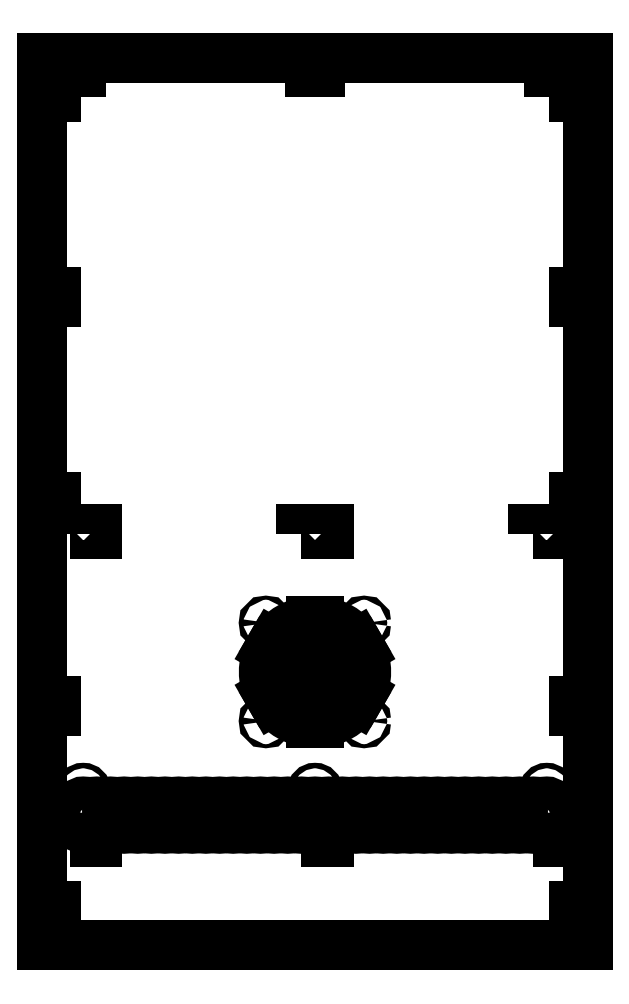
<metadata>
{"format":"dxf","ext":"dxf","renderer":"ezdxf+matplotlib","layout":"modelspace","background":"white","min_lineweight":24,"dpi":150}
</metadata>
<code>
0
SECTION
2
ENTITIES
0
LWPOLYLINE
8
0
90
        2
70
     0
43
0
10
0
20
27
10
0
20
173
0
LINE
8
0
10
4e-16
20
327
30
0
11
5
21
327
31
0
0
LINE
8
0
10
5
20
327
30
0
11
5
21
328.5
31
0
0
LINE
8
0
10
5
20
328.5
30
0
11
10
21
328.5
31
0
0
LINE
8
0
10
10
20
328.5
30
0
11
10
21
321.5
31
0
0
LINE
8
0
10
10
20
321.5
30
0
11
5
21
321.5
31
0
0
LINE
8
0
10
5
20
321.5
30
0
11
5
21
323
31
0
0
LINE
8
0
10
5
20
323
30
0
11
-4e-16
21
323
31
0
0
LINE
8
0
10
-3.64e-14
20
477
30
0
11
5
21
477
31
0
0
LINE
8
0
10
5
20
477
30
0
11
5
21
478.5
31
0
0
LINE
8
0
10
5
20
478.5
30
0
11
10
21
478.5
31
0
0
LINE
8
0
10
10
20
478.5
30
0
11
10
21
471.5
31
0
0
LINE
8
0
10
10
20
471.5
30
0
11
5
21
471.5
31
0
0
LINE
8
0
10
5
20
471.5
30
0
11
5
21
473
31
0
0
LINE
8
0
10
5
20
473
30
0
11
-3.71e-14
21
473
31
0
0
LINE
8
0
10
-7.31e-14
20
627
30
0
11
5
21
627
31
0
0
LINE
8
0
10
5
20
627
30
0
11
5
21
628.5
31
0
0
LINE
8
0
10
5
20
628.5
30
0
11
10
21
628.5
31
0
0
LINE
8
0
10
10
20
628.5
30
0
11
10
21
621.5
31
0
0
LINE
8
0
10
10
20
621.5
30
0
11
5
21
621.5
31
0
0
LINE
8
0
10
5
20
621.5
30
0
11
5
21
623
31
0
0
LINE
8
0
10
5
20
623
30
0
11
-7.38e-14
21
623
31
0
0
LINE
8
0
10
3.71e-14
20
177
30
0
11
5
21
177
31
0
0
LINE
8
0
10
5
20
177
30
0
11
5
21
178.5
31
0
0
LINE
8
0
10
5
20
178.5
30
0
11
10
21
178.5
31
0
0
LINE
8
0
10
10
20
178.5
30
0
11
10
21
171.5
31
0
0
LINE
8
0
10
10
20
171.5
30
0
11
5
21
171.5
31
0
0
LINE
8
0
10
5
20
171.5
30
0
11
5
21
173
31
0
0
LINE
8
0
10
5
20
173
30
0
11
3.64e-14
21
173
31
0
0
LINE
8
0
10
7.38e-14
20
27
30
0
11
5
21
27
31
0
0
LINE
8
0
10
5
20
27
30
0
11
5
21
28.5
31
0
0
LINE
8
0
10
5
20
28.5
30
0
11
10
21
28.5
31
0
0
LINE
8
0
10
10
20
28.5
30
0
11
10
21
21.5
31
0
0
LINE
8
0
10
10
20
21.5
30
0
11
5
21
21.5
31
0
0
LINE
8
0
10
5
20
21.5
30
0
11
5
21
23
31
0
0
LINE
8
0
10
5
20
23
30
0
11
7.31e-14
21
23
31
0
0
LWPOLYLINE
8
0
90
        2
70
     0
43
0
10
0
20
177
10
0
20
323
0
LWPOLYLINE
8
0
90
        2
70
     0
43
0
10
0
20
327
10
0
20
473
0
LWPOLYLINE
8
0
90
        2
70
     0
43
0
10
0
20
477
10
0
20
623
0
LWPOLYLINE
8
0
90
        3
70
     0
43
0
10
0
20
627
10
0
20
650
10
23
20
650
0
LINE
8
0
10
400
20
327
30
0
11
395
21
327
31
0
0
LINE
8
0
10
395
20
327
30
0
11
395
21
328.5
31
0
0
LINE
8
0
10
395
20
328.5
30
0
11
390
21
328.5
31
0
0
LINE
8
0
10
390
20
328.5
30
0
11
390
21
321.5
31
0
0
LINE
8
0
10
390
20
321.5
30
0
11
395
21
321.5
31
0
0
LINE
8
0
10
395
20
321.5
30
0
11
395
21
323
31
0
0
LINE
8
0
10
395
20
323
30
0
11
400
21
323
31
0
0
LINE
8
0
10
400
20
477
30
0
11
395
21
477
31
0
0
LINE
8
0
10
395
20
477
30
0
11
395
21
478.5
31
0
0
LINE
8
0
10
395
20
478.5
30
0
11
390
21
478.5
31
0
0
LINE
8
0
10
390
20
478.5
30
0
11
390
21
471.5
31
0
0
LINE
8
0
10
390
20
471.5
30
0
11
395
21
471.5
31
0
0
LINE
8
0
10
395
20
471.5
30
0
11
395
21
473
31
0
0
LINE
8
0
10
395
20
473
30
0
11
400
21
473
31
0
0
LINE
8
0
10
400
20
627
30
0
11
395
21
627
31
0
0
LINE
8
0
10
395
20
627
30
0
11
395
21
628.5
31
0
0
LINE
8
0
10
395
20
628.5
30
0
11
390
21
628.5
31
0
0
LINE
8
0
10
390
20
628.5
30
0
11
390
21
621.5
31
0
0
LINE
8
0
10
390
20
621.5
30
0
11
395
21
621.5
31
0
0
LINE
8
0
10
395
20
621.5
30
0
11
395
21
623
31
0
0
LINE
8
0
10
395
20
623
30
0
11
400
21
623
31
0
0
LINE
8
0
10
400
20
177
30
0
11
395
21
177
31
0
0
LINE
8
0
10
395
20
177
30
0
11
395
21
178.5
31
0
0
LINE
8
0
10
395
20
178.5
30
0
11
390
21
178.5
31
0
0
LINE
8
0
10
390
20
178.5
30
0
11
390
21
171.5
31
0
0
LINE
8
0
10
390
20
171.5
30
0
11
395
21
171.5
31
0
0
LINE
8
0
10
395
20
171.5
30
0
11
395
21
173
31
0
0
LINE
8
0
10
395
20
173
30
0
11
400
21
173
31
0
0
LINE
8
0
10
400
20
27
30
0
11
395
21
27
31
0
0
LINE
8
0
10
395
20
27
30
0
11
395
21
28.5
31
0
0
LINE
8
0
10
395
20
28.5
30
0
11
390
21
28.5
31
0
0
LINE
8
0
10
390
20
28.5
30
0
11
390
21
21.5
31
0
0
LINE
8
0
10
390
20
21.5
30
0
11
395
21
21.5
31
0
0
LINE
8
0
10
395
20
21.5
30
0
11
395
21
23
31
0
0
LINE
8
0
10
395
20
23
30
0
11
400
21
23
31
0
0
LWPOLYLINE
8
0
90
        2
70
     0
43
0
10
400
20
27
10
400
20
173
0
LWPOLYLINE
8
0
90
        2
70
     0
43
0
10
400
20
177
10
400
20
323
0
LWPOLYLINE
8
0
90
        2
70
     0
43
0
10
400
20
327
10
400
20
473
0
LWPOLYLINE
8
0
90
        2
70
     0
43
0
10
400
20
477
10
400
20
623
0
LWPOLYLINE
8
0
90
        4
70
     0
43
0
10
400
20
23
10
400
20
0
10
0
20
0
10
0
20
23
0
LINE
8
0
10
198
20
650
30
0
11
198
21
645
31
0
0
LINE
8
0
10
198
20
645
30
0
11
196.5
21
645
31
0
0
LINE
8
0
10
196.5
20
645
30
0
11
196.5
21
640
31
0
0
LINE
8
0
10
196.5
20
640
30
0
11
203.5
21
640
31
0
0
LINE
8
0
10
203.5
20
640
30
0
11
203.5
21
645
31
0
0
LINE
8
0
10
203.5
20
645
30
0
11
202
21
645
31
0
0
LINE
8
0
10
202
20
645
30
0
11
202
21
650
31
0
0
LINE
8
0
10
373
20
650
30
0
11
373
21
645
31
0
0
LINE
8
0
10
373
20
645
30
0
11
371.5
21
645
31
0
0
LINE
8
0
10
371.5
20
645
30
0
11
371.5
21
640
31
0
0
LINE
8
0
10
371.5
20
640
30
0
11
378.5
21
640
31
0
0
LINE
8
0
10
378.5
20
640
30
0
11
378.5
21
645
31
0
0
LINE
8
0
10
378.5
20
645
30
0
11
377
21
645
31
0
0
LINE
8
0
10
377
20
645
30
0
11
377
21
650
31
0
0
LINE
8
0
10
23
20
650
30
0
11
23
21
645
31
0
0
LINE
8
0
10
23
20
645
30
0
11
21.5
21
645
31
0
0
LINE
8
0
10
21.5
20
645
30
0
11
21.5
21
640
31
0
0
LINE
8
0
10
21.5
20
640
30
0
11
28.5
21
640
31
0
0
LINE
8
0
10
28.5
20
640
30
0
11
28.5
21
645
31
0
0
LINE
8
0
10
28.5
20
645
30
0
11
27
21
645
31
0
0
LINE
8
0
10
27
20
645
30
0
11
27
21
650
31
0
0
LWPOLYLINE
8
0
90
        3
70
     0
43
0
10
377
20
650
10
400
20
650
10
400
20
627
0
LWPOLYLINE
8
0
90
        2
70
     0
43
0
10
202
20
650
10
373
20
650
0
LWPOLYLINE
8
0
90
        2
70
     0
43
0
10
27
20
650
10
198
20
650
0
CIRCLE
8
0
10
200
20
113
30
0
40
2
0
CIRCLE
8
0
10
30
20
113
30
0
40
2
0
CIRCLE
8
0
10
370
20
113
30
0
40
2
0
LWPOLYLINE
8
0
90
        8
70
     1
43
0
10
197.5
20
87.5
10
197.5
20
102.5
42
-0.4142
10
200
20
105
10
200
20
105
42
-0.4142
10
202.5
20
102.5
10
202.5
20
87.5
42
-0.4142
10
200
20
85
10
200
20
85
42
-0.4142
0
LWPOLYLINE
8
0
90
        8
70
     1
43
0
10
207.5
20
87.5
10
207.5
20
102.5
42
-0.4142
10
210
20
105
10
210
20
105
42
-0.4142
10
212.5
20
102.5
10
212.5
20
87.5
42
-0.4142
10
210
20
85
10
210
20
85
42
-0.4142
0
LWPOLYLINE
8
0
90
        8
70
     1
43
0
10
217.5
20
87.5
10
217.5
20
102.5
42
-0.4142
10
220
20
105
10
220
20
105
42
-0.4142
10
222.5
20
102.5
10
222.5
20
87.5
42
-0.4142
10
220
20
85
10
220
20
85
42
-0.4142
0
LWPOLYLINE
8
0
90
        8
70
     1
43
0
10
227.5
20
87.5
10
227.5
20
102.5
42
-0.4142
10
230
20
105
10
230
20
105
42
-0.4142
10
232.5
20
102.5
10
232.5
20
87.5
42
-0.4142
10
230
20
85
10
230
20
85
42
-0.4142
0
LWPOLYLINE
8
0
90
        8
70
     1
43
0
10
237.5
20
87.5
10
237.5
20
102.5
42
-0.4142
10
240
20
105
10
240
20
105
42
-0.4142
10
242.5
20
102.5
10
242.5
20
87.5
42
-0.4142
10
240
20
85
10
240
20
85
42
-0.4142
0
LWPOLYLINE
8
0
90
        8
70
     1
43
0
10
247.5
20
87.5
10
247.5
20
102.5
42
-0.4142
10
250
20
105
10
250
20
105
42
-0.4142
10
252.5
20
102.5
10
252.5
20
87.5
42
-0.4142
10
250
20
85
10
250
20
85
42
-0.4142
0
LWPOLYLINE
8
0
90
        8
70
     1
43
0
10
257.5
20
87.5
10
257.5
20
102.5
42
-0.4142
10
260
20
105
10
260
20
105
42
-0.4142
10
262.5
20
102.5
10
262.5
20
87.5
42
-0.4142
10
260
20
85
10
260
20
85
42
-0.4142
0
LWPOLYLINE
8
0
90
        8
70
     1
43
0
10
267.5
20
87.5
10
267.5
20
102.5
42
-0.4142
10
270
20
105
10
270
20
105
42
-0.4142
10
272.5
20
102.5
10
272.5
20
87.5
42
-0.4142
10
270
20
85
10
270
20
85
42
-0.4142
0
LWPOLYLINE
8
0
90
        8
70
     1
43
0
10
277.5
20
87.5
10
277.5
20
102.5
42
-0.4142
10
280
20
105
10
280
20
105
42
-0.4142
10
282.5
20
102.5
10
282.5
20
87.5
42
-0.4142
10
280
20
85
10
280
20
85
42
-0.4142
0
LWPOLYLINE
8
0
90
        8
70
     1
43
0
10
287.5
20
87.5
10
287.5
20
102.5
42
-0.4142
10
290
20
105
10
290
20
105
42
-0.4142
10
292.5
20
102.5
10
292.5
20
87.5
42
-0.4142
10
290
20
85
10
290
20
85
42
-0.4142
0
LWPOLYLINE
8
0
90
        8
70
     1
43
0
10
297.5
20
87.5
10
297.5
20
102.5
42
-0.4142
10
300
20
105
10
300
20
105
42
-0.4142
10
302.5
20
102.5
10
302.5
20
87.5
42
-0.4142
10
300
20
85
10
300
20
85
42
-0.4142
0
LWPOLYLINE
8
0
90
        8
70
     1
43
0
10
307.5
20
87.5
10
307.5
20
102.5
42
-0.4142
10
310
20
105
10
310
20
105
42
-0.4142
10
312.5
20
102.5
10
312.5
20
87.5
42
-0.4142
10
310
20
85
10
310
20
85
42
-0.4142
0
LWPOLYLINE
8
0
90
        8
70
     1
43
0
10
317.5
20
87.5
10
317.5
20
102.5
42
-0.4142
10
320
20
105
10
320
20
105
42
-0.4142
10
322.5
20
102.5
10
322.5
20
87.5
42
-0.4142
10
320
20
85
10
320
20
85
42
-0.4142
0
LWPOLYLINE
8
0
90
        8
70
     1
43
0
10
327.5
20
87.5
10
327.5
20
102.5
42
-0.4142
10
330
20
105
10
330
20
105
42
-0.4142
10
332.5
20
102.5
10
332.5
20
87.5
42
-0.4142
10
330
20
85
10
330
20
85
42
-0.4142
0
LWPOLYLINE
8
0
90
        8
70
     1
43
0
10
337.5
20
87.5
10
337.5
20
102.5
42
-0.4142
10
340
20
105
10
340
20
105
42
-0.4142
10
342.5
20
102.5
10
342.5
20
87.5
42
-0.4142
10
340
20
85
10
340
20
85
42
-0.4142
0
LWPOLYLINE
8
0
90
        8
70
     1
43
0
10
347.5
20
87.5
10
347.5
20
102.5
42
-0.4142
10
350
20
105
10
350
20
105
42
-0.4142
10
352.5
20
102.5
10
352.5
20
87.5
42
-0.4142
10
350
20
85
10
350
20
85
42
-0.4142
0
LWPOLYLINE
8
0
90
        8
70
     1
43
0
10
357.5
20
87.5
10
357.5
20
102.5
42
-0.4142
10
360
20
105
10
360
20
105
42
-0.4142
10
362.5
20
102.5
10
362.5
20
87.5
42
-0.4142
10
360
20
85
10
360
20
85
42
-0.4142
0
LWPOLYLINE
8
0
90
        8
70
     1
43
0
10
367.5
20
87.5
10
367.5
20
102.5
42
-0.4142
10
370
20
105
10
370
20
105
42
-0.4142
10
372.5
20
102.5
10
372.5
20
87.5
42
-0.4142
10
370
20
85
10
370
20
85
42
-0.4142
0
LWPOLYLINE
8
0
90
        8
70
     1
43
0
10
187.5
20
87.5
10
187.5
20
102.5
42
-0.4142
10
190
20
105
10
190
20
105
42
-0.4142
10
192.5
20
102.5
10
192.5
20
87.5
42
-0.4142
10
190
20
85
10
190
20
85
42
-0.4142
0
LWPOLYLINE
8
0
90
        8
70
     1
43
0
10
177.5
20
87.5
10
177.5
20
102.5
42
-0.4142
10
180
20
105
10
180
20
105
42
-0.4142
10
182.5
20
102.5
10
182.5
20
87.5
42
-0.4142
10
180
20
85
10
180
20
85
42
-0.4142
0
LWPOLYLINE
8
0
90
        8
70
     1
43
0
10
167.5
20
87.5
10
167.5
20
102.5
42
-0.4142
10
170
20
105
10
170
20
105
42
-0.4142
10
172.5
20
102.5
10
172.5
20
87.5
42
-0.4142
10
170
20
85
10
170
20
85
42
-0.4142
0
LWPOLYLINE
8
0
90
        8
70
     1
43
0
10
157.5
20
87.5
10
157.5
20
102.5
42
-0.4142
10
160
20
105
10
160
20
105
42
-0.4142
10
162.5
20
102.5
10
162.5
20
87.5
42
-0.4142
10
160
20
85
10
160
20
85
42
-0.4142
0
LWPOLYLINE
8
0
90
        8
70
     1
43
0
10
147.5
20
87.5
10
147.5
20
102.5
42
-0.4142
10
150
20
105
10
150
20
105
42
-0.4142
10
152.5
20
102.5
10
152.5
20
87.5
42
-0.4142
10
150
20
85
10
150
20
85
42
-0.4142
0
LWPOLYLINE
8
0
90
        8
70
     1
43
0
10
137.5
20
87.5
10
137.5
20
102.5
42
-0.4142
10
140
20
105
10
140
20
105
42
-0.4142
10
142.5
20
102.5
10
142.5
20
87.5
42
-0.4142
10
140
20
85
10
140
20
85
42
-0.4142
0
LWPOLYLINE
8
0
90
        8
70
     1
43
0
10
127.5
20
87.5
10
127.5
20
102.5
42
-0.4142
10
130
20
105
10
130
20
105
42
-0.4142
10
132.5
20
102.5
10
132.5
20
87.5
42
-0.4142
10
130
20
85
10
130
20
85
42
-0.4142
0
LWPOLYLINE
8
0
90
        8
70
     1
43
0
10
117.5
20
87.5
10
117.5
20
102.5
42
-0.4142
10
120
20
105
10
120
20
105
42
-0.4142
10
122.5
20
102.5
10
122.5
20
87.5
42
-0.4142
10
120
20
85
10
120
20
85
42
-0.4142
0
LWPOLYLINE
8
0
90
        8
70
     1
43
0
10
107.5
20
87.5
10
107.5
20
102.5
42
-0.4142
10
110
20
105
10
110
20
105
42
-0.4142
10
112.5
20
102.5
10
112.5
20
87.5
42
-0.4142
10
110
20
85
10
110
20
85
42
-0.4142
0
LWPOLYLINE
8
0
90
        8
70
     1
43
0
10
97.5
20
87.5
10
97.5
20
102.5
42
-0.4142
10
100
20
105
10
100
20
105
42
-0.4142
10
102.5
20
102.5
10
102.5
20
87.5
42
-0.4142
10
100
20
85
10
100
20
85
42
-0.4142
0
LWPOLYLINE
8
0
90
        8
70
     1
43
0
10
87.5
20
87.5
10
87.5
20
102.5
42
-0.4142
10
90
20
105
10
90
20
105
42
-0.4142
10
92.5
20
102.5
10
92.5
20
87.5
42
-0.4142
10
90
20
85
10
90
20
85
42
-0.4142
0
LWPOLYLINE
8
0
90
        8
70
     1
43
0
10
77.5
20
87.5
10
77.5
20
102.5
42
-0.4142
10
80
20
105
10
80
20
105
42
-0.4142
10
82.5
20
102.5
10
82.5
20
87.5
42
-0.4142
10
80
20
85
10
80
20
85
42
-0.4142
0
LWPOLYLINE
8
0
90
        8
70
     1
43
0
10
67.5
20
87.5
10
67.5
20
102.5
42
-0.4142
10
70
20
105
10
70
20
105
42
-0.4142
10
72.5
20
102.5
10
72.5
20
87.5
42
-0.4142
10
70
20
85
10
70
20
85
42
-0.4142
0
LWPOLYLINE
8
0
90
        8
70
     1
43
0
10
57.5
20
87.5
10
57.5
20
102.5
42
-0.4142
10
60
20
105
10
60
20
105
42
-0.4142
10
62.5
20
102.5
10
62.5
20
87.5
42
-0.4142
10
60
20
85
10
60
20
85
42
-0.4142
0
LWPOLYLINE
8
0
90
        8
70
     1
43
0
10
47.5
20
87.5
10
47.5
20
102.5
42
-0.4142
10
50
20
105
10
50
20
105
42
-0.4142
10
52.5
20
102.5
10
52.5
20
87.5
42
-0.4142
10
50
20
85
10
50
20
85
42
-0.4142
0
LWPOLYLINE
8
0
90
        8
70
     1
43
0
10
37.5
20
87.5
10
37.5
20
102.5
42
-0.4142
10
40
20
105
10
40
20
105
42
-0.4142
10
42.5
20
102.5
10
42.5
20
87.5
42
-0.4142
10
40
20
85
10
40
20
85
42
-0.4142
0
LWPOLYLINE
8
0
90
        8
70
     1
43
0
10
27.5
20
87.5
10
27.5
20
102.5
42
-0.4142
10
30
20
105
10
30
20
105
42
-0.4142
10
32.5
20
102.5
10
32.5
20
87.5
42
-0.4142
10
30
20
85
10
30
20
85
42
-0.4142
0
LWPOLYLINE
8
0
90
        4
70
     1
43
0
10
20
20
75.5
10
20
20
78.5
10
40
20
78.5
10
40
20
75.5
0
LWPOLYLINE
8
0
90
        4
70
     1
43
0
10
190
20
75.5
10
190
20
78.5
10
210
20
78.5
10
210
20
75.5
0
LWPOLYLINE
8
0
90
        4
70
     1
43
0
10
360
20
75.5
10
360
20
78.5
10
380
20
78.5
10
380
20
75.5
0
LWPOLYLINE
8
0
90
        4
70
     1
43
0
10
20
20
301.5
10
20
20
304.5
10
40
20
304.5
10
40
20
301.5
0
LWPOLYLINE
8
0
90
        4
70
     1
43
0
10
190
20
301.5
10
190
20
304.5
10
210
20
304.5
10
210
20
301.5
0
LWPOLYLINE
8
0
90
        4
70
     1
43
0
10
360
20
301.5
10
360
20
304.5
10
380
20
304.5
10
380
20
301.5
0
CIRCLE
8
0
10
164
20
164
30
0
40
1.5
0
CIRCLE
8
0
10
236
20
164
30
0
40
1.5
0
CIRCLE
8
0
10
164
20
236
30
0
40
1.5
0
CIRCLE
8
0
10
236
20
236
30
0
40
1.5
0
ARC
8
0
10
200
20
200
30
0
40
37.5
50
274.6
51
325.4
0
LINE
8
0
10
203
20
193.1
30
0
11
203
21
186.8
31
0
0
LINE
8
0
10
197
20
193.1
30
0
11
197
21
186.8
31
0
0
LINE
8
0
10
207.5
20
199.2
30
0
11
212.9
21
196
31
0
0
LINE
8
0
10
204.5
20
194
30
0
11
209.9
21
190.8
31
0
0
LINE
8
0
10
204.5
20
206
30
0
11
209.9
21
209.2
31
0
0
LINE
8
0
10
207.5
20
200.8
30
0
11
212.9
21
204
31
0
0
LINE
8
0
10
197
20
206.9
30
0
11
197
21
213.2
31
0
0
LINE
8
0
10
203
20
206.9
30
0
11
203
21
213.2
31
0
0
LINE
8
0
10
192.5
20
200.8
30
0
11
187.1
21
204
31
0
0
LINE
8
0
10
195.5
20
206
30
0
11
190.1
21
209.2
31
0
0
LINE
8
0
10
195.5
20
194
30
0
11
190.1
21
190.8
31
0
0
LINE
8
0
10
192.5
20
199.2
30
0
11
187.1
21
196
31
0
0
ARC
8
0
10
200
20
200
30
0
40
29.5
50
275.8
51
324.2
0
ARC
8
0
10
200
20
200
30
0
40
25.5
50
276.8
51
323.2
0
ARC
8
0
10
200
20
200
30
0
40
17.5
50
279.9
51
320.1
0
ARC
8
0
10
200
20
200
30
0
40
13.5
50
282.8
51
317.2
0
LINE
8
0
10
226.9
20
187.9
30
0
11
234
21
183.8
31
0
0
LINE
8
0
10
223.9
20
182.7
30
0
11
231
21
178.7
31
0
0
LINE
8
0
10
216.4
20
194
30
0
11
223.4
21
189.9
31
0
0
LINE
8
0
10
213.4
20
188.8
30
0
11
220.4
21
184.7
31
0
0
LINE
8
0
10
223.9
20
217.3
30
0
11
231
21
221.3
31
0
0
LINE
8
0
10
226.9
20
212.1
30
0
11
234
21
216.2
31
0
0
LINE
8
0
10
203
20
229.3
30
0
11
203
21
237.5
31
0
0
LINE
8
0
10
197
20
229.3
30
0
11
197
21
237.5
31
0
0
LINE
8
0
10
176.1
20
217.3
30
0
11
169
21
221.3
31
0
0
LINE
8
0
10
173.1
20
212.1
30
0
11
166
21
216.2
31
0
0
LINE
8
0
10
183.6
20
206
30
0
11
176.6
21
210.1
31
0
0
LINE
8
0
10
186.6
20
211.2
30
0
11
179.6
21
215.3
31
0
0
LINE
8
0
10
197
20
217.2
30
0
11
197
21
225.3
31
0
0
LINE
8
0
10
203
20
217.2
30
0
11
203
21
225.3
31
0
0
LINE
8
0
10
173.1
20
187.9
30
0
11
166
21
183.8
31
0
0
LINE
8
0
10
176.1
20
182.7
30
0
11
169
21
178.7
31
0
0
LINE
8
0
10
186.6
20
188.8
30
0
11
179.6
21
184.7
31
0
0
LINE
8
0
10
183.6
20
194
30
0
11
176.6
21
189.9
31
0
0
LINE
8
0
10
216.4
20
206
30
0
11
223.4
21
210.1
31
0
0
LINE
8
0
10
213.4
20
211.2
30
0
11
220.4
21
215.3
31
0
0
LINE
8
0
10
197
20
170.7
30
0
11
197
21
162.5
31
0
0
LINE
8
0
10
203
20
170.7
30
0
11
203
21
162.5
31
0
0
LINE
8
0
10
197
20
182.8
30
0
11
197
21
174.7
31
0
0
LINE
8
0
10
203
20
182.8
30
0
11
203
21
174.7
31
0
0
ARC
8
0
10
200
20
200
30
0
40
13.5
50
102.8
51
137.2
0
ARC
8
0
10
200
20
200
30
0
40
17.5
50
99.87
51
140.1
0
ARC
8
0
10
200
20
200
30
0
40
25.5
50
96.76
51
143.2
0
ARC
8
0
10
200
20
200
30
0
40
29.5
50
95.84
51
144.2
0
ARC
8
0
10
200
20
200
30
0
40
37.5
50
94.59
51
145.4
0
ARC
8
0
10
200
20
200
30
0
40
13.5
50
42.84
51
77.16
0
ARC
8
0
10
200
20
200
30
0
40
17.5
50
39.87
51
80.13
0
ARC
8
0
10
200
20
200
30
0
40
25.5
50
36.76
51
83.24
0
ARC
8
0
10
200
20
200
30
0
40
29.5
50
35.84
51
84.16
0
ARC
8
0
10
200
20
200
30
0
40
37.5
50
34.59
51
85.41
0
ARC
8
0
10
200
20
200
30
0
40
37.5
50
334.6
51
25.41
0
ARC
8
0
10
200
20
200
30
0
40
29.5
50
335.8
51
24.16
0
ARC
8
0
10
200
20
200
30
0
40
25.5
50
336.8
51
23.24
0
ARC
8
0
10
200
20
200
30
0
40
17.5
50
339.9
51
20.13
0
ARC
8
0
10
200
20
200
30
0
40
13.5
50
342.8
51
17.16
0
ARC
8
0
10
200
20
200
30
0
40
37.5
50
214.6
51
265.4
0
ARC
8
0
10
200
20
200
30
0
40
29.5
50
215.8
51
264.2
0
ARC
8
0
10
200
20
200
30
0
40
25.5
50
216.8
51
263.2
0
ARC
8
0
10
200
20
200
30
0
40
17.5
50
219.9
51
260.1
0
ARC
8
0
10
200
20
200
30
0
40
13.5
50
222.8
51
257.2
0
ARC
8
0
10
200
20
200
30
0
40
13.5
50
162.8
51
197.2
0
ARC
8
0
10
200
20
200
30
0
40
17.5
50
159.9
51
200.1
0
ARC
8
0
10
200
20
200
30
0
40
25.5
50
156.8
51
203.2
0
ARC
8
0
10
200
20
200
30
0
40
29.5
50
155.8
51
204.2
0
ARC
8
0
10
200
20
200
30
0
40
37.5
50
154.6
51
205.4
0
ARC
8
0
10
200
20
200
30
0
40
7.5
50
233.6
51
246.4
0
ARC
8
0
10
200
20
200
30
0
40
7.5
50
293.6
51
306.4
0
ARC
8
0
10
200
20
200
30
0
40
7.5
50
353.6
51
6.422
0
ARC
8
0
10
200
20
200
30
0
40
7.5
50
53.58
51
66.42
0
ARC
8
0
10
200
20
200
30
0
40
7.5
50
113.6
51
126.4
0
ARC
8
0
10
200
20
200
30
0
40
7.5
50
173.6
51
186.4
0
ENDSEC
0
EOF

</code>
